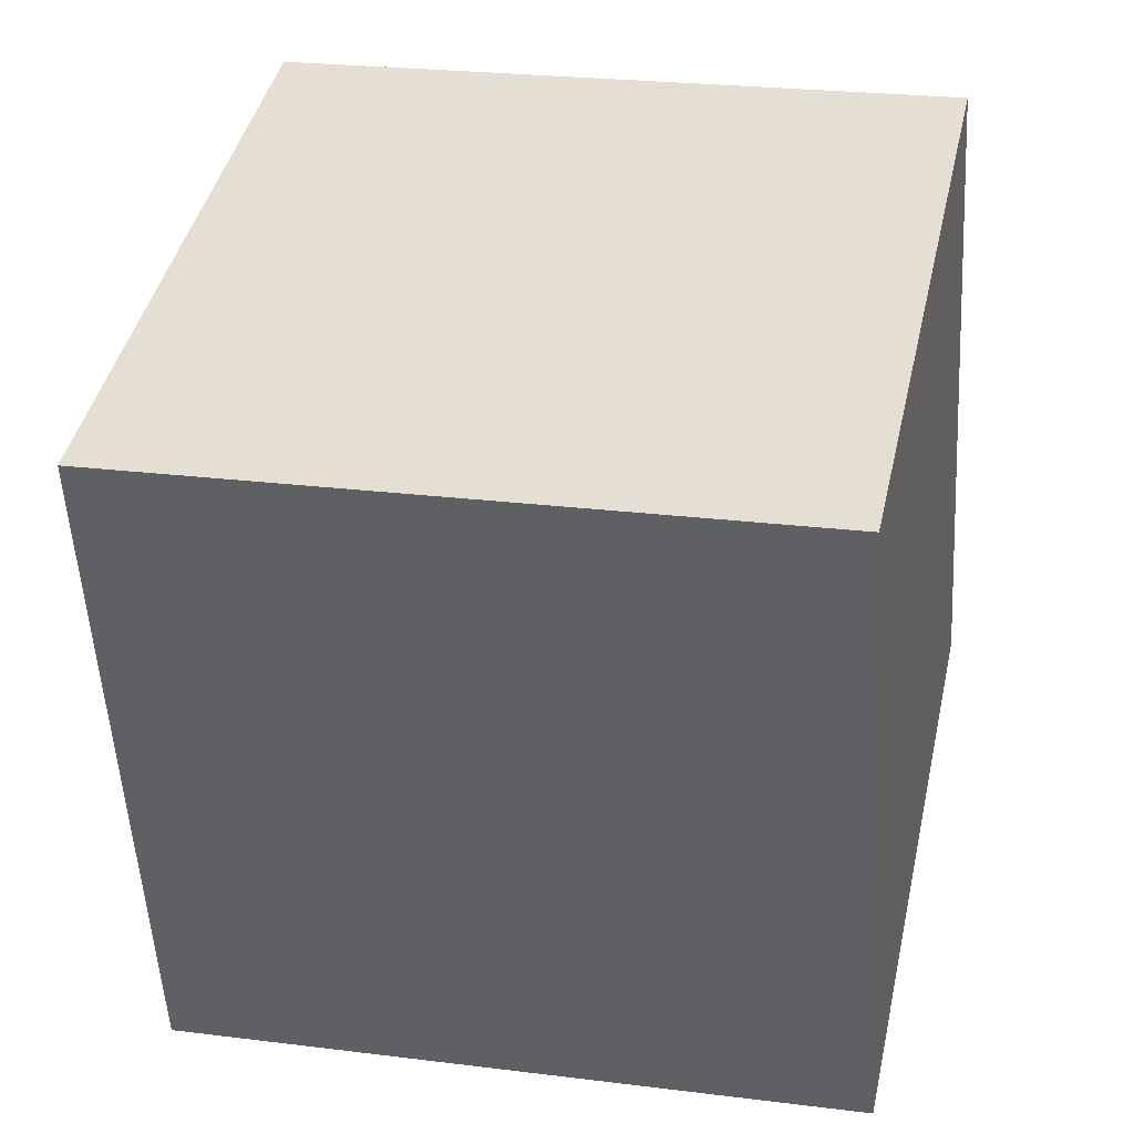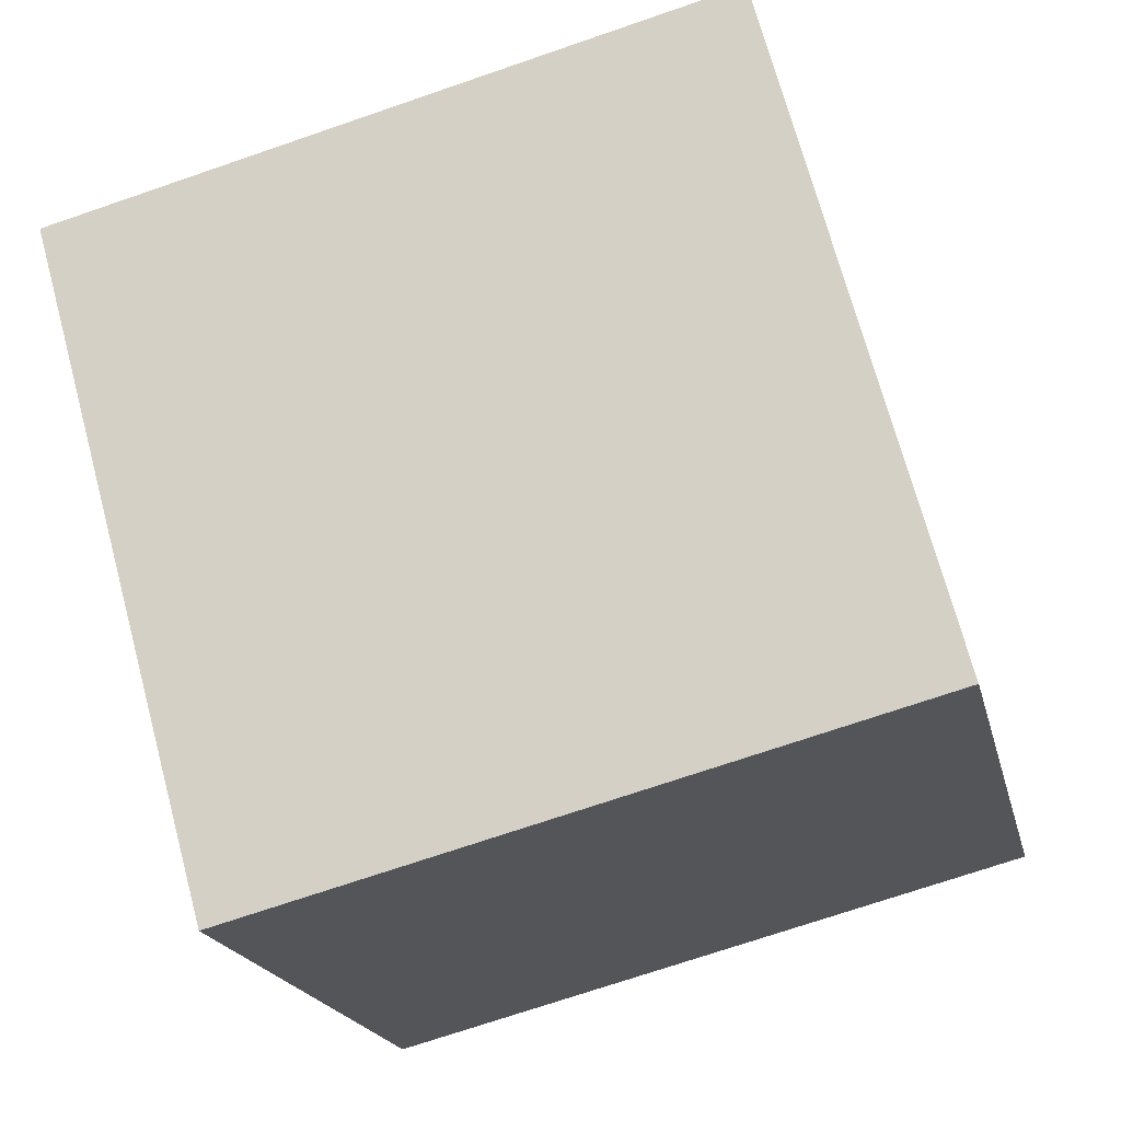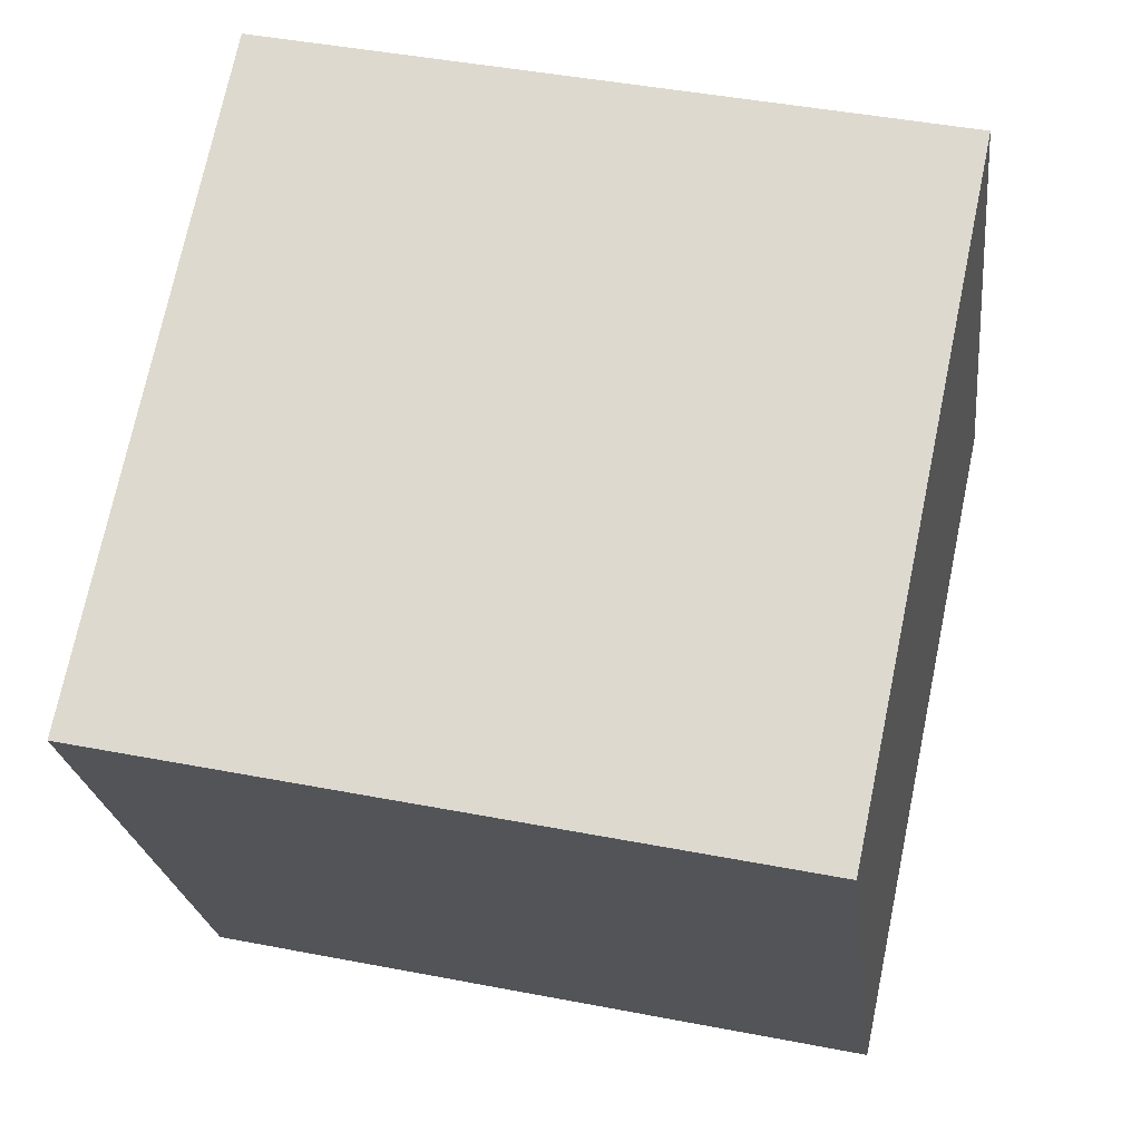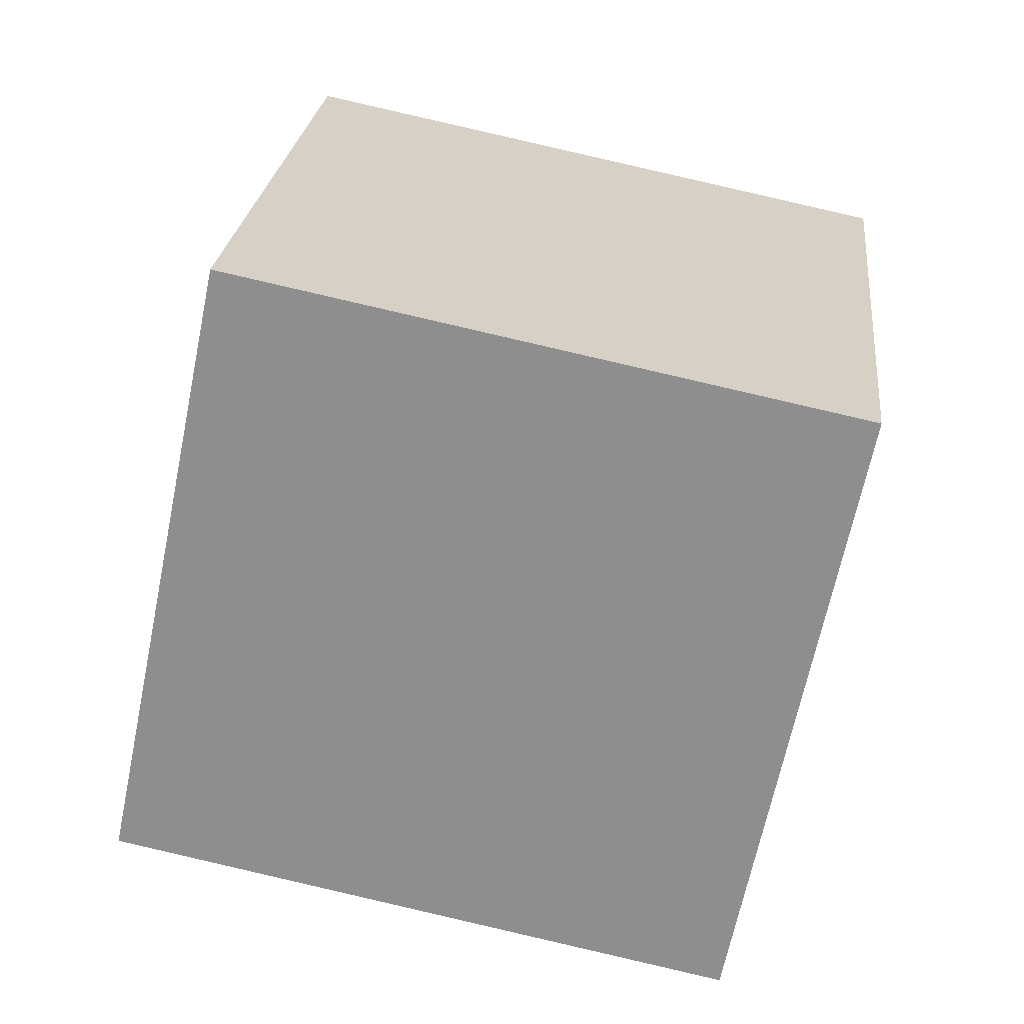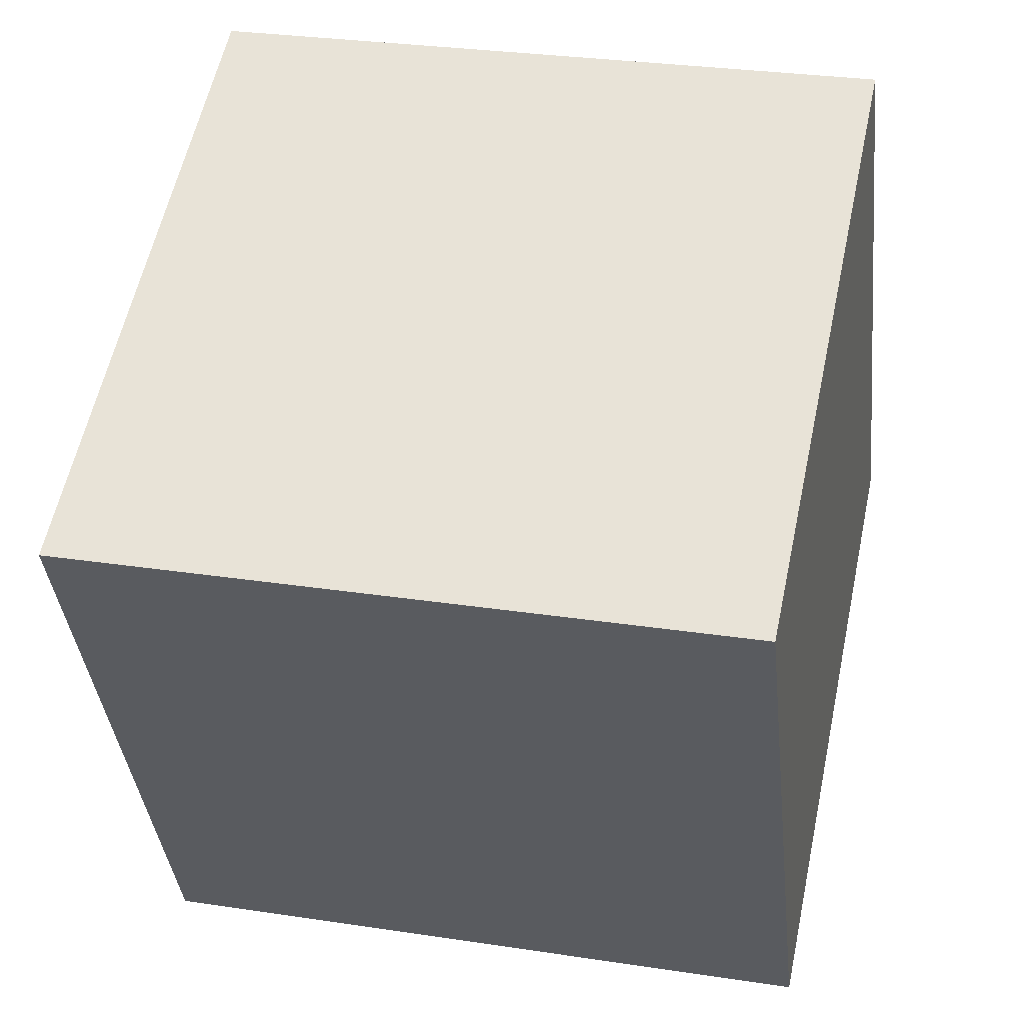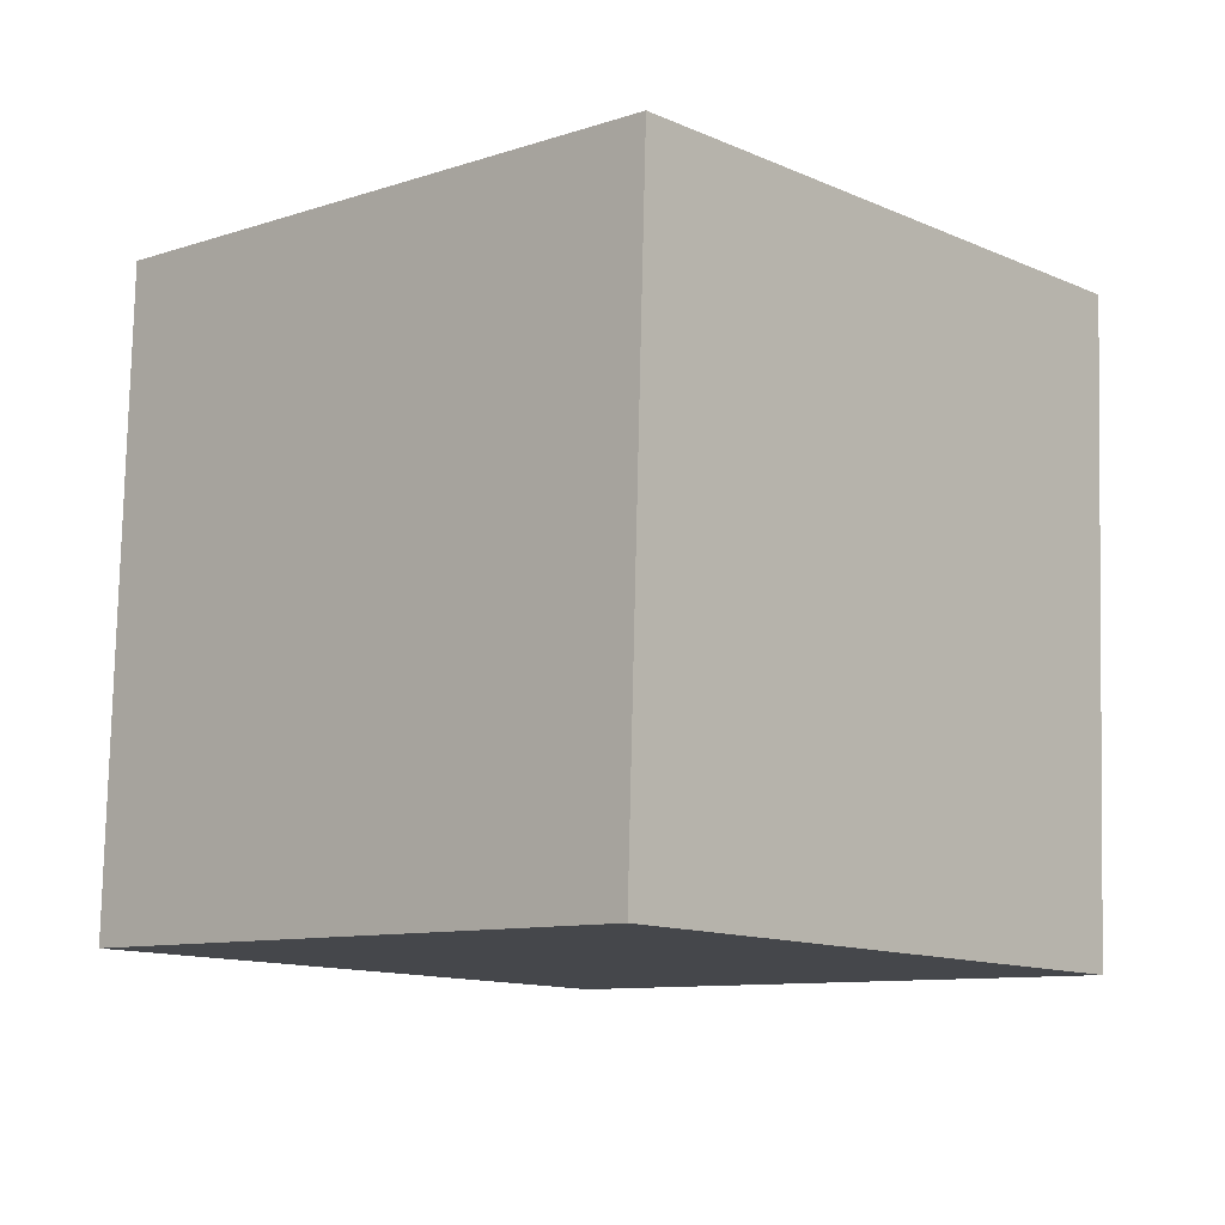
<metadata>
{"format":"obj","ext":"obj","renderer":"f3d","projection":"perspective","resolution":1024,"background":"white","views":[{"elev":27.1,"azim":24.7,"up":"+Y"},{"elev":69.9,"azim":87.7,"up":"+Y"},{"elev":-21.6,"azim":-71.5,"up":"+Y"},{"elev":12.3,"azim":4.2,"up":"+Z"},{"elev":-36.6,"azim":-71.7,"up":"+Y"},{"elev":-27.7,"azim":41.9,"up":"+Z"}]}
</metadata>
<code>
v -7.406 -2.714 -10.43
v -5.251 -4.759 -0.8815
v -7.094 7.074 -8.404
v -4.94 5.029 1.144
v 2.354 -2.575 -12.6
v 4.509 -4.62 -3.054
v 2.666 7.213 -10.58
v 4.82 5.168 -1.028
f 2 4 1
f 5 2 1
f 1 4 3
f 3 5 1
f 2 8 4
f 6 2 5
f 6 8 2
f 4 8 3
f 7 5 3
f 3 8 7
f 7 6 5
f 8 6 7

</code>
